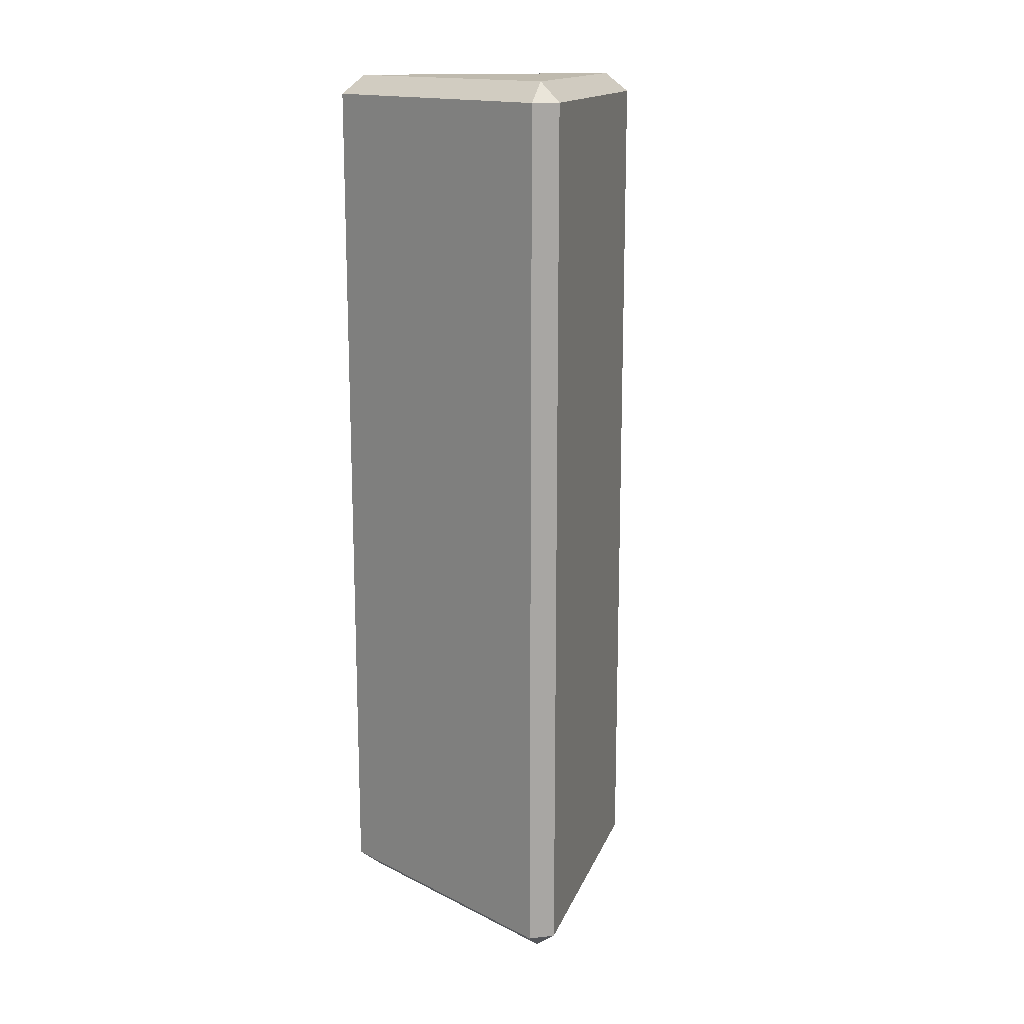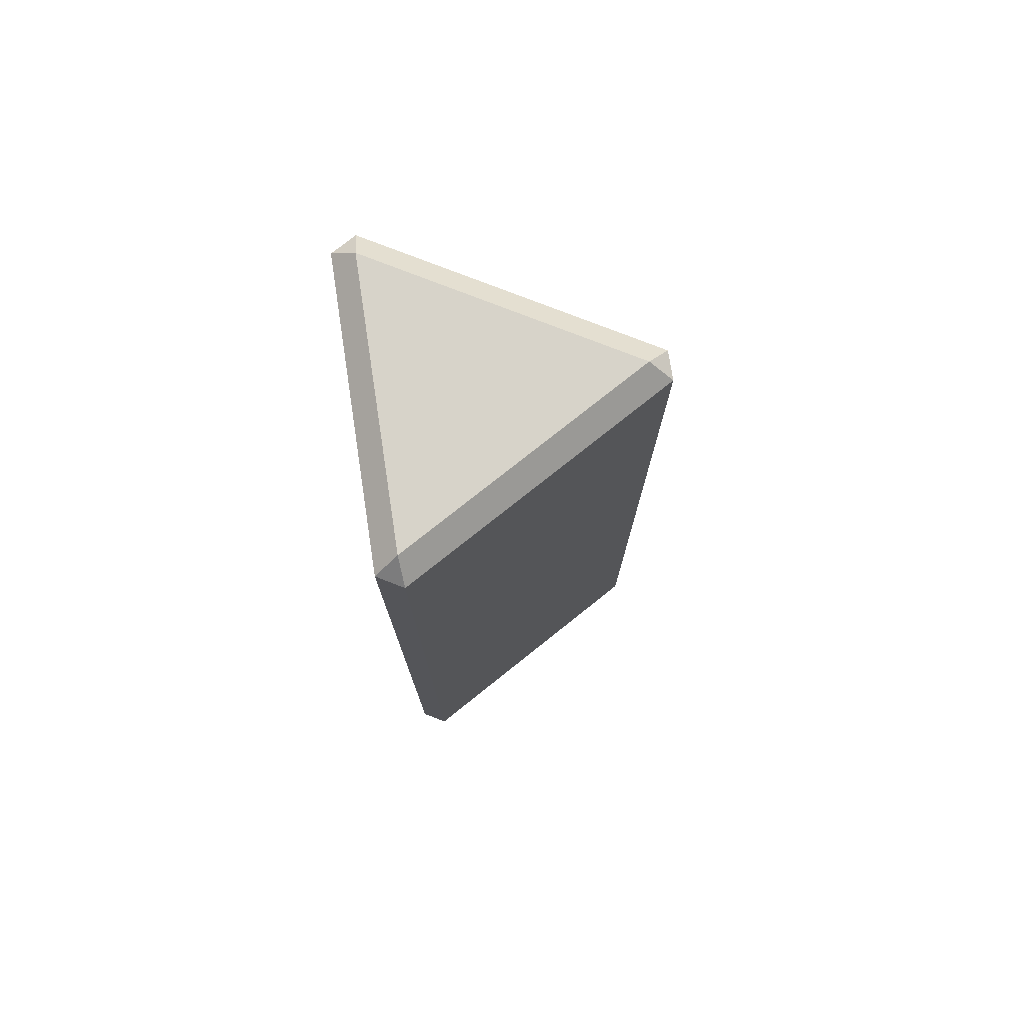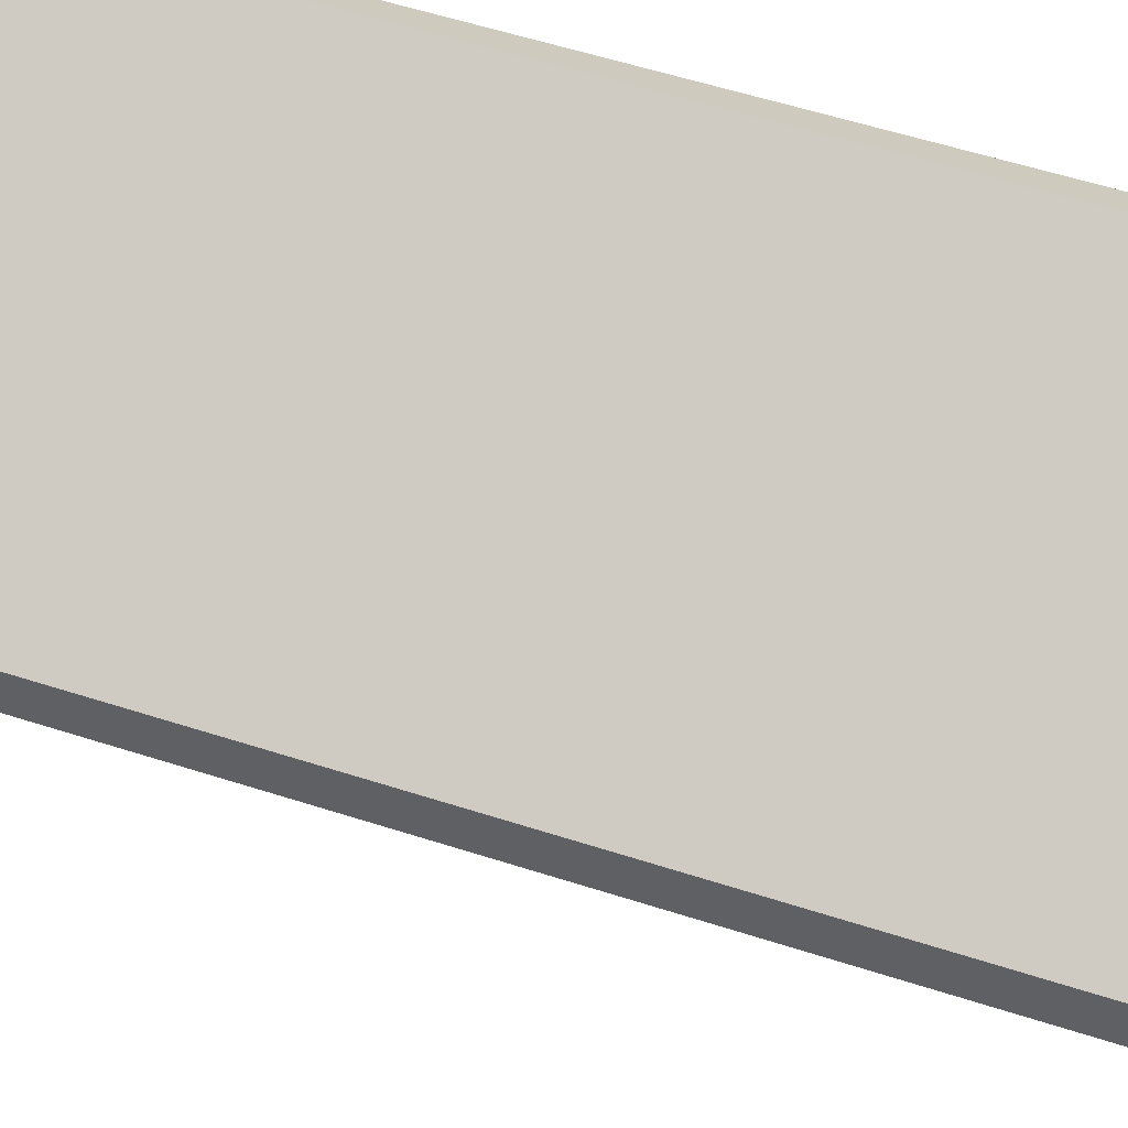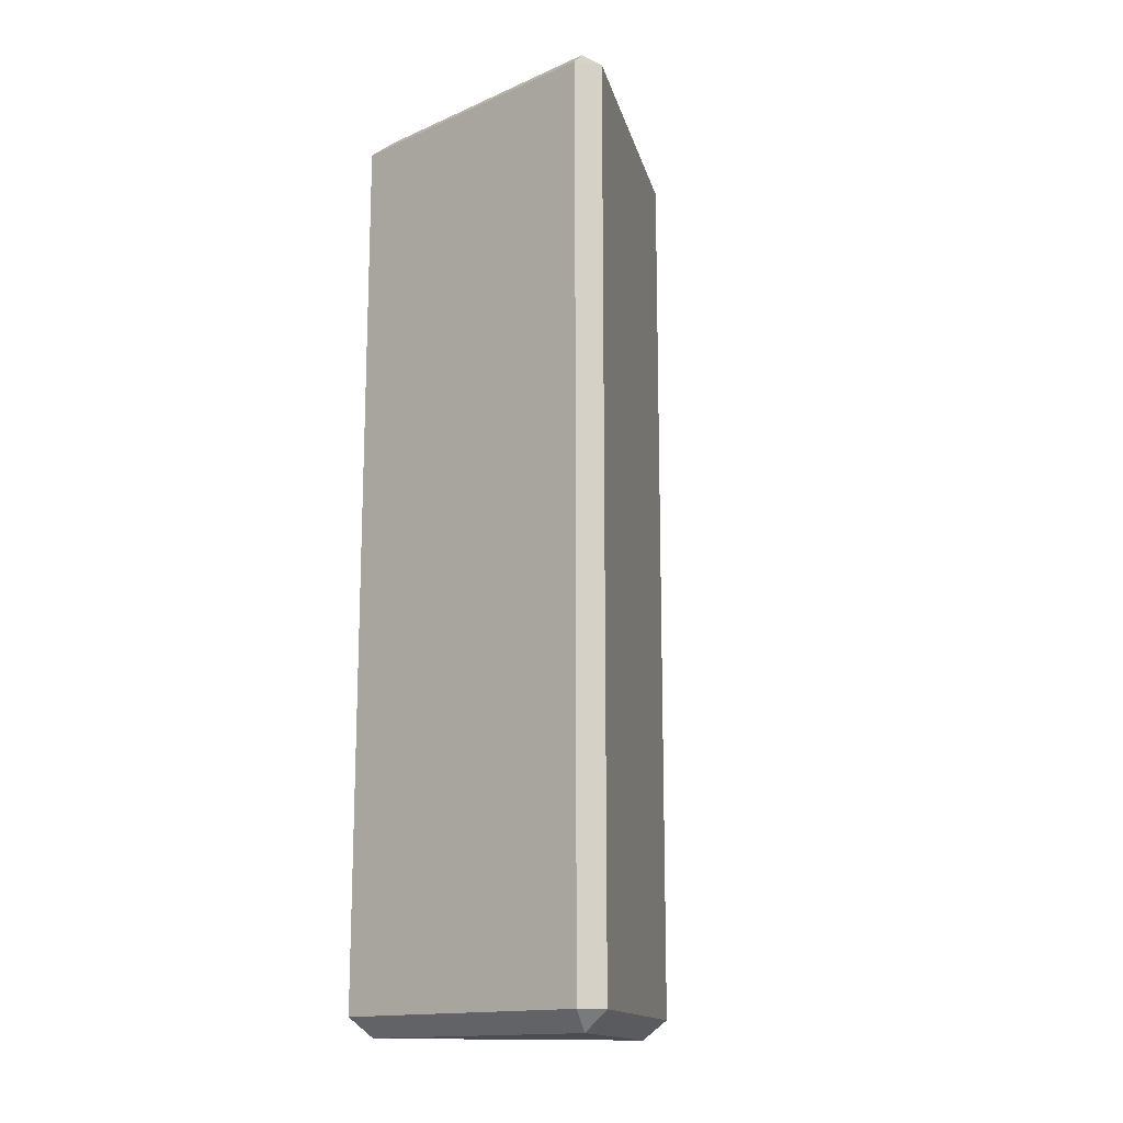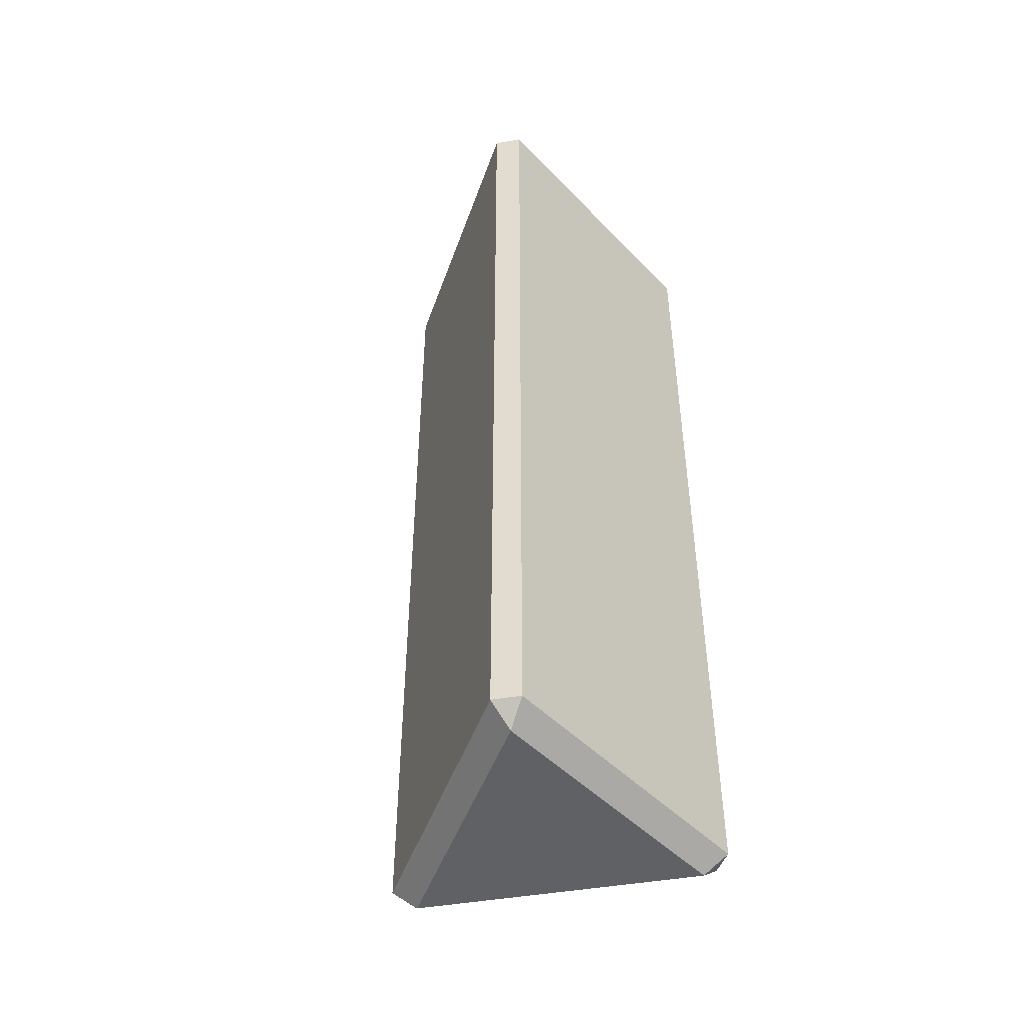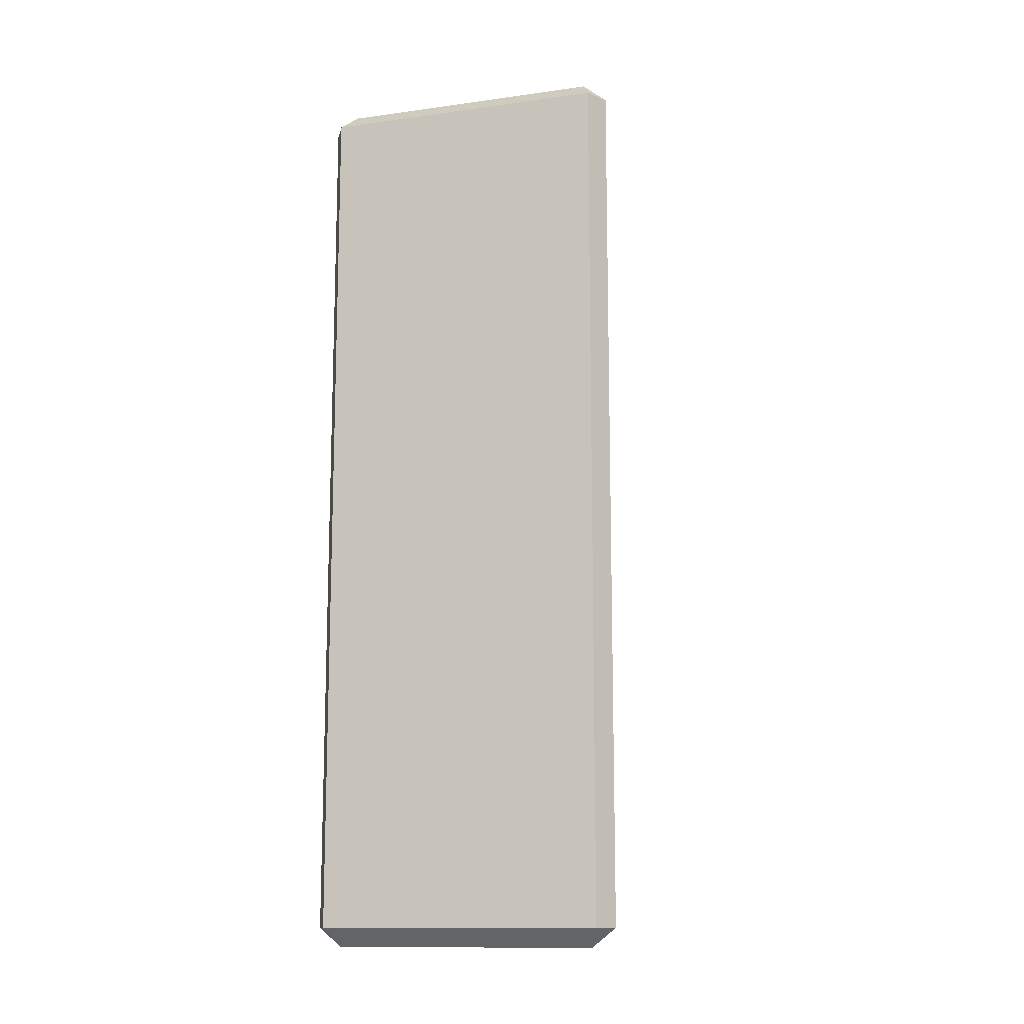
<metadata>
{"format":"obj","ext":"obj","renderer":"f3d","projection":"perspective","resolution":1024,"background":"white","views":[{"elev":15.5,"azim":76.4,"up":"+Y"},{"elev":76.2,"azim":-8.6,"up":"+Y"},{"elev":50.3,"azim":110.1,"up":"+Z"},{"elev":-15.0,"azim":-47.1,"up":"+Y"},{"elev":-47.3,"azim":-139.0,"up":"+Y"},{"elev":-12.9,"azim":47.6,"up":"+Y"}]}
</metadata>
<code>
g default
v -0.5231 -3.055 -1.094
v -0.5355 -3.188 -0.9275
v -0.6862 -3.055 -1
v -0.6862 -3.055 1
v -0.5355 -3.188 0.9275
v -0.5231 -3.055 1.094
v 1.209 -3.055 0.09418
v 1.071 -3.188 -0
v 1.209 -3.055 -0.09418
v -0.6862 3.055 -1
v -0.5355 3.188 -0.9275
v -0.5231 3.055 -1.094
v -0.5231 3.055 1.094
v -0.5355 3.188 0.9275
v -0.6862 3.055 1
v 1.209 3.055 -0.09418
v 1.071 3.188 -0
v 1.209 3.055 0.09418
g pCylinder1
f 1 3 10 12
f 2 1 9 8
f 3 2 5 4
f 4 6 13 15
f 6 5 8 7
f 7 9 16 18
f 11 10 15 14
f 12 11 17 16
f 14 13 18 17
f 3 4 15 10
f 6 7 18 13
f 9 1 12 16
f 5 2 8
f 14 17 11
f 1 2 3
f 4 5 6
f 7 8 9
f 10 11 12
f 13 14 15
f 16 17 18

</code>
